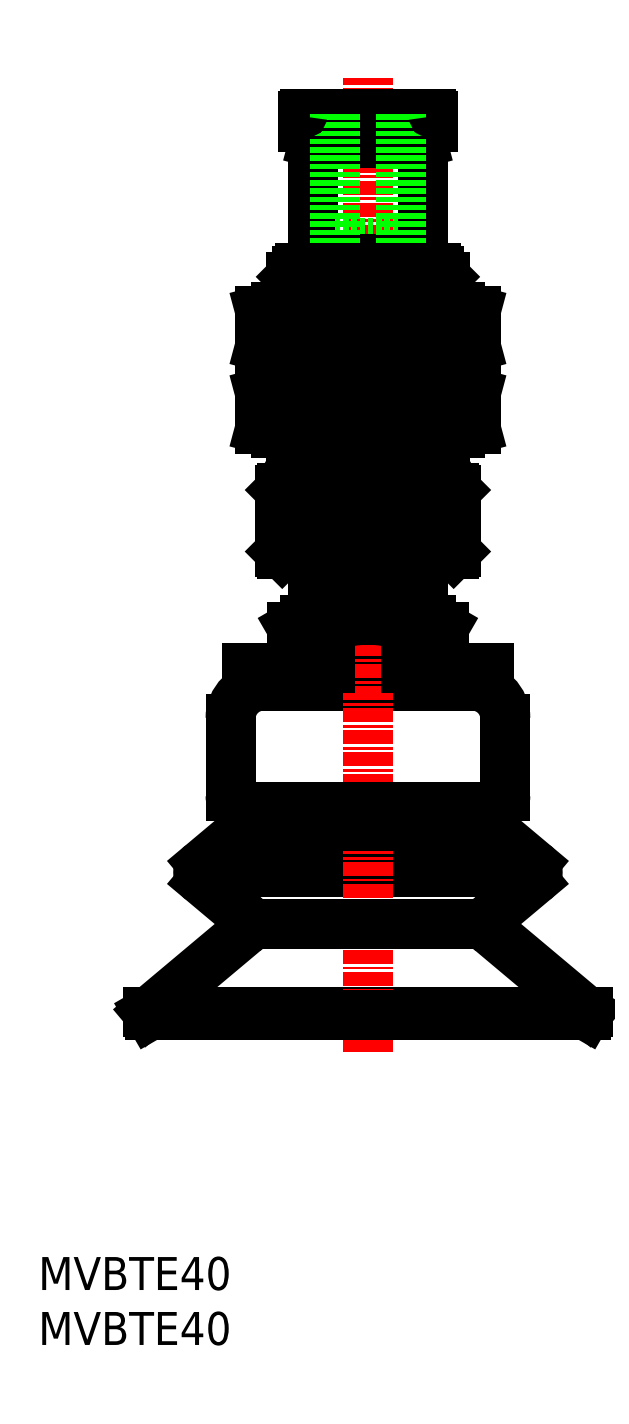
<metadata>
{"format":"dxf","ext":"dxf","renderer":"ezdxf+matplotlib","layout":"modelspace","background":"white","min_lineweight":24,"dpi":150}
</metadata>
<code>
0
SECTION
2
ENTITIES
0
INSERT
8
0
2
*U9
10
0
20
0
30
0
0
INSERT
8
0
2
*U10
10
0
20
0
30
0
0
LINE
8
0
10
41
20
60
30
0
11
41
21
61.6
31
0
0
LINE
8
0
10
19
20
60
30
0
11
19
21
61.6
31
0
0
LINE
8
0
10
19
20
61.6
30
0
11
41
21
61.6
31
0
0
LINE
8
0
10
42.5
20
50
30
0
11
42.5
21
57
31
0
0
LINE
8
0
10
17.5
20
50
30
0
11
17.5
21
57
31
0
0
LINE
8
0
10
16.72
20
43
30
0
11
43.28
21
43
31
0
0
LINE
8
0
10
19
20
60
30
0
11
41
21
60
31
0
0
LINE
8
0
10
19
20
47.2
30
0
11
14.91
21
43.77
31
0
0
LINE
8
0
10
45.09
20
42.23
30
0
11
41.32
21
39.07
31
0
0
LINE
8
0
10
45.09
20
43.77
30
0
11
41
21
47.2
31
0
0
LINE
8
0
10
18.68
20
39.07
30
0
11
14.91
21
42.23
31
0
0
LINE
8
0
10
10
20
30.26
30
0
11
50
21
30.26
31
0
0
LINE
8
CENTER
10
30
20
26.68
30
0
11
30
21
115.3
31
0
0
LINE
8
0
10
10.15
20
30
30
0
11
10
21
30.26
31
0
0
LINE
8
0
10
50
20
30.26
30
0
11
41.32
21
37.54
31
0
0
LINE
8
0
10
10
20
30.26
30
0
11
18.68
21
37.54
31
0
0
LINE
8
0
10
19.59
20
38.31
30
0
11
40.41
21
38.31
31
0
0
LINE
8
0
10
10.15
20
30
30
0
11
49.85
21
30
31
0
0
LINE
8
0
10
19
20
47.2
30
0
11
41
21
47.2
31
0
0
LINE
8
0
10
19
20
47.2
30
0
11
19
21
48.5
31
0
0
LINE
8
0
10
41
20
47.2
30
0
11
41
21
48.5
31
0
0
LINE
8
0
10
18.5
20
49
30
0
11
18.5
21
49
31
0
0
LINE
8
0
10
19
20
49
30
0
11
41
21
49
31
0
0
LINE
8
0
10
33.46
20
65.32
30
0
11
33.46
21
61.6
31
0
0
LINE
8
0
10
26.54
20
65.32
30
0
11
26.54
21
61.6
31
0
0
LINE
8
0
10
23.07
20
65.32
30
0
11
23.07
21
61.6
31
0
0
LINE
8
0
10
23.07
20
65.32
30
0
11
24.25
21
66
31
0
0
LINE
8
0
10
24.25
20
66
30
0
11
35.75
21
66
31
0
0
LINE
8
0
10
35.75
20
66
30
0
11
36.93
21
65.32
31
0
0
LINE
8
0
10
35
20
72
30
0
11
35
21
66
31
0
0
LINE
8
0
10
25
20
72
30
0
11
25
21
66
31
0
0
LINE
8
0
10
35.9
20
111.8
30
0
11
35.9
21
110.8
31
0
0
LINE
8
0
10
24.1
20
111.8
30
0
11
24.1
21
110.8
31
0
0
LINE
8
0
10
23
20
79.85
30
0
11
37
21
79.85
31
0
0
LINE
8
0
10
23
20
79.85
30
0
11
23.6
21
79.5
31
0
0
LINE
8
0
10
36.4
20
79.5
30
0
11
37
21
79.85
31
0
0
LINE
8
0
10
36.46
20
83
30
0
11
36.46
21
79.53
31
0
0
LINE
8
0
10
37
20
83
30
0
11
37
21
79.85
31
0
0
LINE
8
0
10
37
20
90.5
30
0
11
37
21
87
31
0
0
LINE
8
0
10
36.46
20
90.5
30
0
11
36.46
21
87
31
0
0
LINE
8
0
10
23.54
20
90.5
30
0
11
23.54
21
87
31
0
0
LINE
8
0
10
23
20
90.5
30
0
11
23
21
87
31
0
0
LINE
8
0
10
25.09
20
86.62
30
0
11
25.09
21
83.38
31
0
0
LINE
8
0
10
34.91
20
86.62
30
0
11
34.91
21
83.38
31
0
0
LINE
8
0
10
20.19
20
86.62
30
0
11
20.19
21
83.38
31
0
0
LINE
8
0
10
39.81
20
86.62
30
0
11
39.81
21
83.38
31
0
0
LINE
8
0
10
21.6
20
83
30
0
11
38.4
21
83
31
0
0
LINE
8
0
10
39.81
20
83.38
30
0
11
38.4
21
83
31
0
0
LINE
8
0
10
20.19
20
83.38
30
0
11
21.6
21
83
31
0
0
LINE
8
0
10
38.4
20
87
30
0
11
39.81
21
86.62
31
0
0
LINE
8
0
10
25.09
20
94.12
30
0
11
25.09
21
90.88
31
0
0
LINE
8
0
10
34.91
20
94.12
30
0
11
34.91
21
90.88
31
0
0
LINE
8
0
10
20.19
20
94.12
30
0
11
20.19
21
90.88
31
0
0
LINE
8
0
10
39.81
20
94.12
30
0
11
39.81
21
90.88
31
0
0
LINE
8
0
10
21.6
20
90.5
30
0
11
38.4
21
90.5
31
0
0
LINE
8
0
10
21.6
20
94.5
30
0
11
38.4
21
94.5
31
0
0
LINE
8
0
10
21.6
20
87
30
0
11
38.4
21
87
31
0
0
LINE
8
0
10
39.81
20
90.88
30
0
11
38.4
21
90.5
31
0
0
LINE
8
0
10
20.19
20
90.88
30
0
11
21.6
21
90.5
31
0
0
LINE
8
0
10
38.4
20
94.5
30
0
11
39.81
21
94.12
31
0
0
LINE
8
0
10
21.6
20
94.5
30
0
11
20.19
21
94.12
31
0
0
LINE
8
0
10
21.6
20
87
30
0
11
20.19
21
86.62
31
0
0
LINE
8
CENTER
10
25.4
20
75
30
0
11
34.6
21
75
31
0
0
LINE
8
0
10
31.5
20
72
30
0
11
31.5
21
68.5
31
0
0
LINE
8
0
10
28.5
20
72
30
0
11
28.5
21
68.5
31
0
0
LINE
8
0
10
23.8
20
98
30
0
11
36.2
21
98
31
0
0
LINE
8
0
10
27.54
20
74.55
30
0
11
32.46
21
74.55
31
0
0
LINE
8
0
10
22.2
20
72
30
0
11
37.8
21
72
31
0
0
LINE
8
0
10
23.6
20
79.5
30
0
11
23.6
21
78
31
0
0
LINE
8
0
10
38
20
77.8
30
0
11
38
21
72.2
31
0
0
LINE
8
0
10
22.2
20
78
30
0
11
37.8
21
78
31
0
0
LINE
8
0
10
36.46
20
97.74
30
0
11
36.46
21
94.5
31
0
0
LINE
8
0
10
38
20
72.2
30
0
11
37.8
21
72
31
0
0
LINE
8
0
10
22
20
77.8
30
0
11
38
21
77.8
31
0
0
LINE
8
0
10
36.4
20
79.5
30
0
11
36.4
21
78
31
0
0
LINE
8
0
10
22
20
77.8
30
0
11
22
21
72.2
31
0
0
LINE
8
0
10
22
20
72.2
30
0
11
38
21
72.2
31
0
0
LINE
8
0
10
37.8
20
78
30
0
11
38
21
77.8
31
0
0
LINE
8
0
10
23.54
20
97.74
30
0
11
23.54
21
94.5
31
0
0
LINE
8
0
10
22
20
72.2
30
0
11
22.2
21
72
31
0
0
LINE
8
0
10
36.2
20
98
30
0
11
37
21
97.2
31
0
0
LINE
8
0
10
22.2
20
78
30
0
11
22
21
77.8
31
0
0
LINE
8
0
10
23.6
20
79.5
30
0
11
36.4
21
79.5
31
0
0
LINE
8
0
10
30.6
20
72.47
30
0
11
30.6
21
72.2
31
0
0
LINE
8
0
10
29.4
20
77.8
30
0
11
29.4
21
77.53
31
0
0
LINE
8
0
10
28.22
20
77.8
30
0
11
28.22
21
76.9
31
0
0
LINE
8
0
10
27.08
20
77.8
30
0
11
27.08
21
72.2
31
0
0
LINE
8
0
10
26
20
77.8
30
0
11
26
21
72.2
31
0
0
LINE
8
0
10
25.01
20
77.8
30
0
11
25.01
21
72.2
31
0
0
LINE
8
0
10
24.14
20
77.8
30
0
11
24.14
21
72.2
31
0
0
LINE
8
0
10
23.39
20
77.8
30
0
11
23.39
21
72.2
31
0
0
LINE
8
0
10
22.79
20
77.8
30
0
11
22.79
21
72.2
31
0
0
LINE
8
0
10
22.36
20
77.8
30
0
11
22.36
21
72.2
31
0
0
LINE
8
0
10
22.09
20
77.8
30
0
11
22.09
21
72.2
31
0
0
LINE
8
0
10
30.6
20
77.8
30
0
11
30.6
21
77.53
31
0
0
LINE
8
0
10
31.78
20
77.8
30
0
11
31.78
21
76.9
31
0
0
LINE
8
0
10
32.92
20
77.8
30
0
11
32.92
21
72.2
31
0
0
LINE
8
0
10
34
20
77.8
30
0
11
34
21
72.2
31
0
0
LINE
8
0
10
34.99
20
77.8
30
0
11
34.99
21
72.2
31
0
0
LINE
8
0
10
35.86
20
77.8
30
0
11
35.86
21
72.2
31
0
0
LINE
8
0
10
36.61
20
77.8
30
0
11
36.61
21
72.2
31
0
0
LINE
8
0
10
37.21
20
77.8
30
0
11
37.21
21
72.2
31
0
0
LINE
8
0
10
37.64
20
77.8
30
0
11
37.64
21
72.2
31
0
0
LINE
8
0
10
37.91
20
77.8
30
0
11
37.91
21
72.2
31
0
0
LINE
8
0
10
28.22
20
73.11
30
0
11
28.22
21
72.2
31
0
0
LINE
8
0
10
29.4
20
72.47
30
0
11
29.4
21
72.2
31
0
0
LINE
8
0
10
31.78
20
73.11
30
0
11
31.78
21
72.2
31
0
0
LINE
8
0
10
27.54
20
75.45
30
0
11
32.46
21
75.45
31
0
0
LINE
8
0
10
23
20
97.2
30
0
11
23.8
21
98
31
0
0
LINE
8
0
10
25
20
109.4
30
0
11
25
21
98.8
31
0
0
LINE
8
0
10
25.07
20
109.4
30
0
11
25.2
21
109.9
31
0
0
LINE
8
0
10
35
20
109.4
30
0
11
35
21
98.8
31
0
0
LINE
8
0
10
25.07
20
109.4
30
0
11
25
21
109.4
31
0
0
LINE
8
0
10
34.93
20
109.4
30
0
11
35
21
109.4
31
0
0
LINE
8
0
10
34.93
20
109.4
30
0
11
34.8
21
109.9
31
0
0
LINE
8
0
10
25.2
20
109.9
30
0
11
34.8
21
109.9
31
0
0
LINE
8
0
10
25.3
20
98.5
30
0
11
34.7
21
98.5
31
0
0
LINE
8
0
10
35
20
98.8
30
0
11
34.7
21
98.5
31
0
0
LINE
8
0
10
25
20
98.8
30
0
11
25.3
21
98.5
31
0
0
LINE
8
0
10
24.1
20
110.8
30
0
11
35.9
21
110.8
31
0
0
LINE
8
0
10
24.3
20
112
30
0
11
35.7
21
112
31
0
0
LINE
8
0
10
26.5
20
110.8
30
0
11
26.5
21
109.9
31
0
0
LINE
8
0
10
27
20
100.3
30
0
11
33
21
100.3
31
0
0
LINE
8
0
10
33.5
20
110.8
30
0
11
33.5
21
109.9
31
0
0
LINE
8
0
10
25.07
20
109.4
30
0
11
34.93
21
109.4
31
0
0
LINE
8
0
10
35
20
109.4
30
0
11
25
21
109.4
31
0
0
LINE
8
0
10
25
20
98.8
30
0
11
35
21
98.8
31
0
0
LINE
8
0
10
25.6
20
98.5
30
0
11
25.6
21
98
31
0
0
LINE
8
0
10
34.4
20
98.5
30
0
11
34.4
21
98
31
0
0
LINE
8
0
10
27
20
112
30
0
11
27
21
100.3
31
0
0
LINE
8
0
10
33
20
112
30
0
11
33
21
100.3
31
0
0
LINE
8
0
10
23.54
20
83
30
0
11
23.54
21
79.53
31
0
0
LINE
8
0
10
23
20
83
30
0
11
23
21
79.85
31
0
0
LINE
8
0
10
36.93
20
65.32
30
0
11
36.93
21
61.6
31
0
0
LINE
8
0
10
37
20
97.2
30
0
11
37
21
94.5
31
0
0
LINE
8
0
10
23
20
97.2
30
0
11
23
21
94.5
31
0
0
LINE
8
0
10
23
20
97.2
30
0
11
37
21
97.2
31
0
0
LINE
8
0
10
49.85
20
30
30
0
11
50
21
30.26
31
0
0
ARC
8
0
10
41.5
20
48.5
30
0
40
0.5
50
90
51
180
0
ARC
8
0
10
39.5
20
57
30
0
40
3
50
0
51
90
0
ARC
8
0
10
20.5
20
57
30
0
40
3
50
90
51
180
0
ARC
8
0
10
18.5
20
50
30
0
40
1
50
180
51
270
0
ARC
8
0
10
44.44
20
43
30
0
40
1
50
310
51
50
0
ARC
8
0
10
41.96
20
38.31
30
0
40
1
50
130
51
230
0
ARC
8
0
10
15.56
20
43
30
0
40
1
50
130
51
230
0
ARC
8
0
10
18.04
20
38.31
30
0
40
1
50
310
51
50
0
ARC
8
0
10
18.5
20
48.5
30
0
40
0.5
50
0
51
90
0
ARC
8
0
10
41.5
20
50
30
0
40
1
50
270
51
0
0
ARC
8
0
10
30
20
68.5
30
0
40
1.5
50
180
51
0
0
ARC
8
0
10
30
20
115
30
0
40
31.95
50
261.2
51
278.8
0
ARC
8
0
10
37.36
20
91.13
30
0
40
8.13
50
252.4
51
282.4
0
ARC
8
0
10
37.36
20
78.87
30
0
40
8.13
50
77.57
51
107.6
0
ARC
8
0
10
22.64
20
91.13
30
0
40
8.13
50
257.6
51
287.6
0
ARC
8
0
10
30
20
55.05
30
0
40
31.95
50
81.16
51
98.84
0
ARC
8
0
10
30
20
122.5
30
0
40
31.95
50
261.2
51
278.8
0
ARC
8
0
10
37.36
20
98.63
30
0
40
8.13
50
252.4
51
282.4
0
ARC
8
0
10
37.36
20
86.37
30
0
40
8.13
50
77.57
51
107.6
0
ARC
8
0
10
22.64
20
98.63
30
0
40
8.13
50
257.6
51
287.6
0
ARC
8
0
10
22.64
20
86.37
30
0
40
8.13
50
72.43
51
102.4
0
ARC
8
0
10
30
20
62.55
30
0
40
31.95
50
81.16
51
98.84
0
ARC
8
0
10
22.64
20
78.87
30
0
40
8.13
50
72.43
51
102.4
0
CIRCLE
8
0
10
30
20
75
30
0
40
2.6
0
CIRCLE
8
0
10
30
20
75
30
0
40
2.5
0
ARC
8
0
10
30
20
75
30
0
40
2.3
50
191.3
51
348.7
0
ARC
8
0
10
30
20
75
30
0
40
2.3
50
11.28
51
168.7
0
ARC
8
0
10
35.2
20
63.45
30
0
40
2.545
50
90
51
132.9
0
ARC
8
0
10
24.8
20
63.45
30
0
40
2.545
50
47.12
51
90
0
ARC
8
0
10
30
20
56.84
30
0
40
9.161
50
67.78
51
112.2
0
ARC
8
0
10
35.7
20
111.8
30
0
40
0.2
50
0
51
90
0
ARC
8
0
10
24.3
20
111.8
30
0
40
0.2
50
90
51
180
0
ENDSEC
0
EOF

</code>
